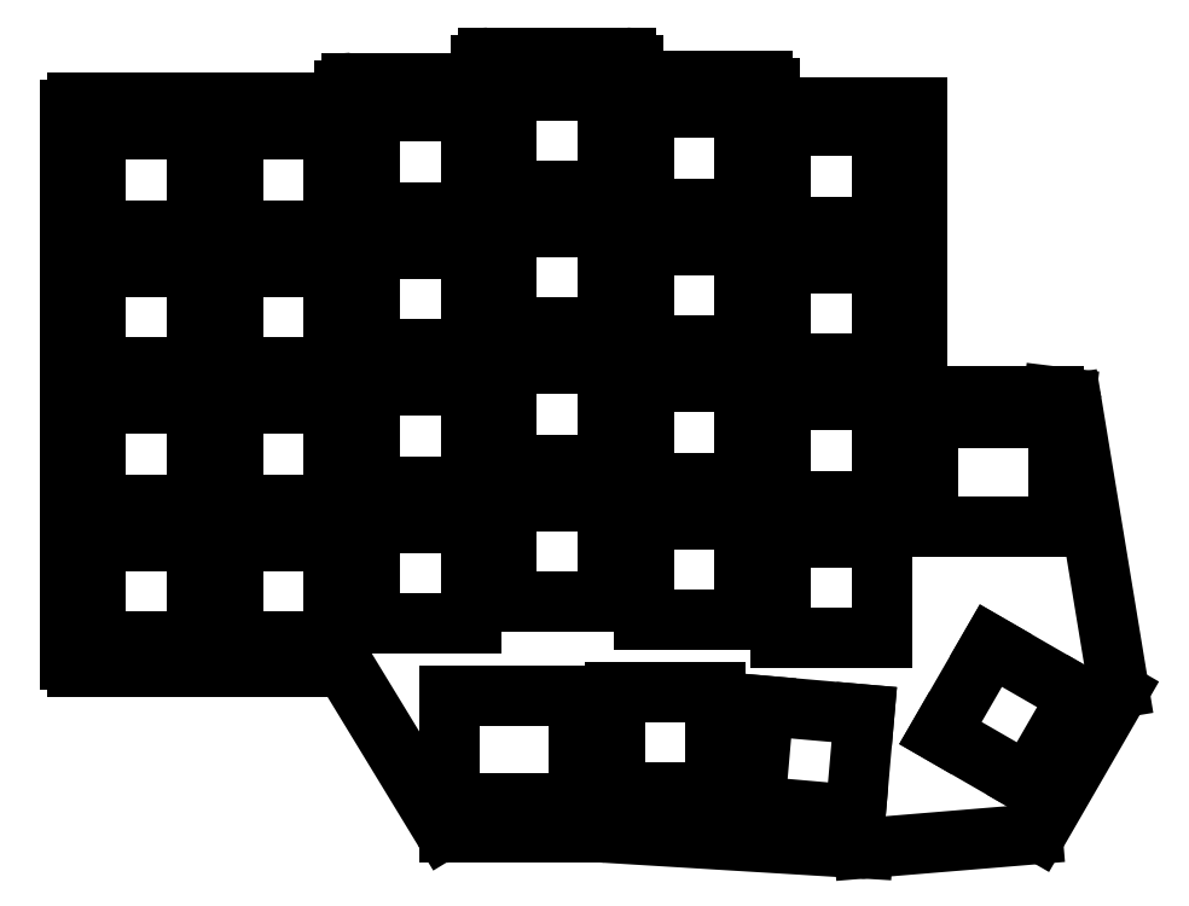
<metadata>
{"format":"dxf","ext":"dxf","renderer":"ezdxf+matplotlib","layout":"modelspace","background":"white","min_lineweight":24,"dpi":150}
</metadata>
<code>
0
SECTION
2
ENTITIES
0
LINE
8
0
10
39.5
20
-140.5
11
39.5
21
-64.24
0
LINE
8
0
10
40.49
20
-63.25
11
76.51
21
-63.25
0
LINE
8
0
10
77.5
20
-62.26
11
77.5
21
-61.49
0
LINE
8
0
10
78.49
20
-60.5
11
95.51
21
-60.5
0
LINE
8
0
10
96.5
20
-59.51
11
96.5
21
-57.99
0
LINE
8
0
10
97.49
20
-57
11
116.5
21
-57
0
LINE
8
0
10
117.5
20
-57.99
11
117.5
21
-59.26
0
LINE
8
0
10
118.5
20
-60.25
11
135.5
21
-60.25
0
LINE
8
0
10
136.5
20
-61.24
11
136.5
21
-63.01
0
LINE
8
0
10
137.5
20
-64
11
157
21
-64
0
LINE
8
0
10
175.8
20
-104
11
177.5
21
-104.2
0
LINE
8
0
10
178.4
20
-105
11
184.9
21
-144.4
0
LINE
8
0
10
184.7
20
-145.1
11
173.7
21
-164.3
0
LINE
8
0
10
172.9
20
-164.8
11
149.5
21
-166.7
0
LINE
8
0
10
149.4
20
-166.7
11
113.5
21
-164.5
0
LINE
8
0
10
92.06
20
-164.5
11
113.5
21
-164.5
0
LINE
8
0
10
91.21
20
-164
11
77.79
21
-142
0
LINE
8
0
10
40.49
20
-141.5
11
76.94
21
-141.5
0
ARC
8
0
10
40.49
20
-64.24
40
0.99
50
90
51
180
0
ARC
8
0
10
76.51
20
-62.26
40
0.99
50
270
51
0
0
ARC
8
0
10
78.49
20
-61.49
40
0.99
50
90
51
180
0
ARC
8
0
10
95.51
20
-59.51
40
0.99
50
270
51
0
0
ARC
8
0
10
97.49
20
-57.99
40
0.99
50
90
51
180
0
ARC
8
0
10
116.5
20
-57.99
40
0.99
50
0
51
90
0
ARC
8
0
10
118.5
20
-59.26
40
0.99
50
180
51
270
0
ARC
8
0
10
135.5
20
-61.24
40
0.99
50
0
51
90
0
ARC
8
0
10
137.5
20
-63.01
40
0.99
50
180
51
270
0
ARC
8
0
10
177.4
20
-105.2
40
0.99
50
9.354
51
83.1
0
ARC
8
0
10
183.9
20
-144.6
40
0.99
50
330
51
9.354
0
ARC
8
0
10
172.8
20
-163.8
40
0.99
50
274.7
51
330
0
ARC
8
0
10
149.5
20
-165.7
40
0.99
50
266.5
51
274.7
0
ARC
8
0
10
113.5
20
-165.5
40
0.99
50
86.5
51
90
0
ARC
8
0
10
92.06
20
-163.5
40
0.99
50
211.3
51
270
0
ARC
8
0
10
76.94
20
-142.5
40
0.99
50
31.33
51
90
0
ARC
8
0
10
40.49
20
-140.5
40
0.99
50
180
51
270
0
LINE
8
0
10
43
20
-138
11
57
21
-138
0
LINE
8
0
10
57
20
-138
11
57
21
-124
0
LINE
8
0
10
57
20
-124
11
43
21
-124
0
LINE
8
0
10
43
20
-124
11
43
21
-138
0
LINE
8
0
10
43
20
-119
11
57
21
-119
0
LINE
8
0
10
57
20
-119
11
57
21
-105
0
LINE
8
0
10
57
20
-105
11
43
21
-105
0
LINE
8
0
10
43
20
-105
11
43
21
-119
0
LINE
8
0
10
43
20
-100
11
57
21
-100
0
LINE
8
0
10
57
20
-100
11
57
21
-86
0
LINE
8
0
10
57
20
-86
11
43
21
-86
0
LINE
8
0
10
43
20
-86
11
43
21
-100
0
LINE
8
0
10
43
20
-81
11
57
21
-81
0
LINE
8
0
10
57
20
-81
11
57
21
-67
0
LINE
8
0
10
57
20
-67
11
43
21
-67
0
LINE
8
0
10
43
20
-67
11
43
21
-81
0
LINE
8
0
10
62
20
-138
11
76
21
-138
0
LINE
8
0
10
76
20
-138
11
76
21
-124
0
LINE
8
0
10
76
20
-124
11
62
21
-124
0
LINE
8
0
10
62
20
-124
11
62
21
-138
0
LINE
8
0
10
62
20
-119
11
76
21
-119
0
LINE
8
0
10
76
20
-119
11
76
21
-105
0
LINE
8
0
10
76
20
-105
11
62
21
-105
0
LINE
8
0
10
62
20
-105
11
62
21
-119
0
LINE
8
0
10
62
20
-100
11
76
21
-100
0
LINE
8
0
10
76
20
-100
11
76
21
-86
0
LINE
8
0
10
76
20
-86
11
62
21
-86
0
LINE
8
0
10
62
20
-86
11
62
21
-100
0
LINE
8
0
10
62
20
-81
11
76
21
-81
0
LINE
8
0
10
76
20
-81
11
76
21
-67
0
LINE
8
0
10
76
20
-67
11
62
21
-67
0
LINE
8
0
10
62
20
-67
11
62
21
-81
0
LINE
8
0
10
81
20
-135.5
11
95
21
-135.5
0
LINE
8
0
10
95
20
-135.5
11
95
21
-121.5
0
LINE
8
0
10
95
20
-121.5
11
81
21
-121.5
0
LINE
8
0
10
81
20
-121.5
11
81
21
-135.5
0
LINE
8
0
10
81
20
-116.5
11
95
21
-116.5
0
LINE
8
0
10
95
20
-116.5
11
95
21
-102.5
0
LINE
8
0
10
95
20
-102.5
11
81
21
-102.5
0
LINE
8
0
10
81
20
-102.5
11
81
21
-116.5
0
LINE
8
0
10
81
20
-97.5
11
95
21
-97.5
0
LINE
8
0
10
95
20
-97.5
11
95
21
-83.5
0
LINE
8
0
10
95
20
-83.5
11
81
21
-83.5
0
LINE
8
0
10
81
20
-83.5
11
81
21
-97.5
0
LINE
8
0
10
81
20
-78.5
11
95
21
-78.5
0
LINE
8
0
10
95
20
-78.5
11
95
21
-64.5
0
LINE
8
0
10
95
20
-64.5
11
81
21
-64.5
0
LINE
8
0
10
81
20
-64.5
11
81
21
-78.5
0
LINE
8
0
10
100
20
-132.5
11
114
21
-132.5
0
LINE
8
0
10
114
20
-132.5
11
114
21
-118.5
0
LINE
8
0
10
114
20
-118.5
11
100
21
-118.5
0
LINE
8
0
10
100
20
-118.5
11
100
21
-132.5
0
LINE
8
0
10
100
20
-113.5
11
114
21
-113.5
0
LINE
8
0
10
114
20
-113.5
11
114
21
-99.5
0
LINE
8
0
10
114
20
-99.5
11
100
21
-99.5
0
LINE
8
0
10
100
20
-99.5
11
100
21
-113.5
0
LINE
8
0
10
100
20
-94.5
11
114
21
-94.5
0
LINE
8
0
10
114
20
-94.5
11
114
21
-80.5
0
LINE
8
0
10
114
20
-80.5
11
100
21
-80.5
0
LINE
8
0
10
100
20
-80.5
11
100
21
-94.5
0
LINE
8
0
10
100
20
-75.5
11
114
21
-75.5
0
LINE
8
0
10
114
20
-75.5
11
114
21
-61.5
0
LINE
8
0
10
114
20
-61.5
11
100
21
-61.5
0
LINE
8
0
10
100
20
-61.5
11
100
21
-75.5
0
LINE
8
0
10
119
20
-135
11
133
21
-135
0
LINE
8
0
10
133
20
-135
11
133
21
-121
0
LINE
8
0
10
133
20
-121
11
119
21
-121
0
LINE
8
0
10
119
20
-121
11
119
21
-135
0
LINE
8
0
10
119
20
-116
11
133
21
-116
0
LINE
8
0
10
133
20
-116
11
133
21
-102
0
LINE
8
0
10
133
20
-102
11
119
21
-102
0
LINE
8
0
10
119
20
-102
11
119
21
-116
0
LINE
8
0
10
119
20
-97
11
133
21
-97
0
LINE
8
0
10
133
20
-97
11
133
21
-83
0
LINE
8
0
10
133
20
-83
11
119
21
-83
0
LINE
8
0
10
119
20
-83
11
119
21
-97
0
LINE
8
0
10
119
20
-78
11
133
21
-78
0
LINE
8
0
10
133
20
-78
11
133
21
-64
0
LINE
8
0
10
133
20
-64
11
119
21
-64
0
LINE
8
0
10
119
20
-64
11
119
21
-78
0
LINE
8
0
10
138
20
-137.5
11
152
21
-137.5
0
LINE
8
0
10
152
20
-137.5
11
152
21
-123.5
0
LINE
8
0
10
152
20
-123.5
11
138
21
-123.5
0
LINE
8
0
10
138
20
-123.5
11
138
21
-137.5
0
LINE
8
0
10
138
20
-118.5
11
152
21
-118.5
0
LINE
8
0
10
152
20
-118.5
11
152
21
-104.5
0
LINE
8
0
10
152
20
-104.5
11
138
21
-104.5
0
LINE
8
0
10
138
20
-104.5
11
138
21
-118.5
0
LINE
8
0
10
138
20
-99.5
11
152
21
-99.5
0
LINE
8
0
10
152
20
-99.5
11
152
21
-85.5
0
LINE
8
0
10
152
20
-85.5
11
138
21
-85.5
0
LINE
8
0
10
138
20
-85.5
11
138
21
-99.5
0
LINE
8
0
10
138
20
-80.5
11
152
21
-80.5
0
LINE
8
0
10
152
20
-80.5
11
152
21
-66.5
0
LINE
8
0
10
152
20
-66.5
11
138
21
-66.5
0
LINE
8
0
10
138
20
-66.5
11
138
21
-80.5
0
LINE
8
0
10
110
20
-160.5
11
110
21
-145.5
0
LINE
8
0
10
115
20
-159
11
129
21
-159
0
LINE
8
0
10
129
20
-159
11
129
21
-145
0
LINE
8
0
10
129
20
-145
11
115
21
-145
0
LINE
8
0
10
115
20
-145
11
115
21
-159
0
LINE
8
0
10
134.4
20
-160.9
11
148.4
21
-162.1
0
LINE
8
0
10
148.4
20
-162.1
11
149.6
21
-148.1
0
LINE
8
0
10
149.6
20
-148.1
11
135.6
21
-146.9
0
LINE
8
0
10
135.6
20
-146.9
11
134.4
21
-160.9
0
LINE
8
0
10
172.3
20
-157.7
11
179.3
21
-145.6
0
LINE
8
0
10
179.3
20
-145.6
11
167.1
21
-138.6
0
LINE
8
0
10
167.1
20
-138.6
11
160.1
21
-150.7
0
LINE
8
0
10
160.1
20
-150.7
11
172.3
21
-157.7
0
LINE
8
0
10
158.5
20
-122
11
176.5
21
-122
0
LINE
8
0
10
176.5
20
-122
11
176.5
21
-107
0
LINE
8
0
10
176.5
20
-107
11
158.5
21
-107
0
LINE
8
0
10
158.5
20
-107
11
158.5
21
-122
0
LINE
8
0
10
157
20
-64
11
157
21
-102
0
LINE
8
0
10
159
20
-104
11
175.8
21
-104
0
ARC
8
0
10
159
20
-102
40
2
50
180
51
270
0
LINE
8
0
10
92
20
-160.5
11
110
21
-160.5
0
LINE
8
0
10
110
20
-145.5
11
92
21
-145.5
0
LINE
8
0
10
92
20
-145.5
11
92
21
-160.5
0
ENDSEC
0
EOF

</code>
